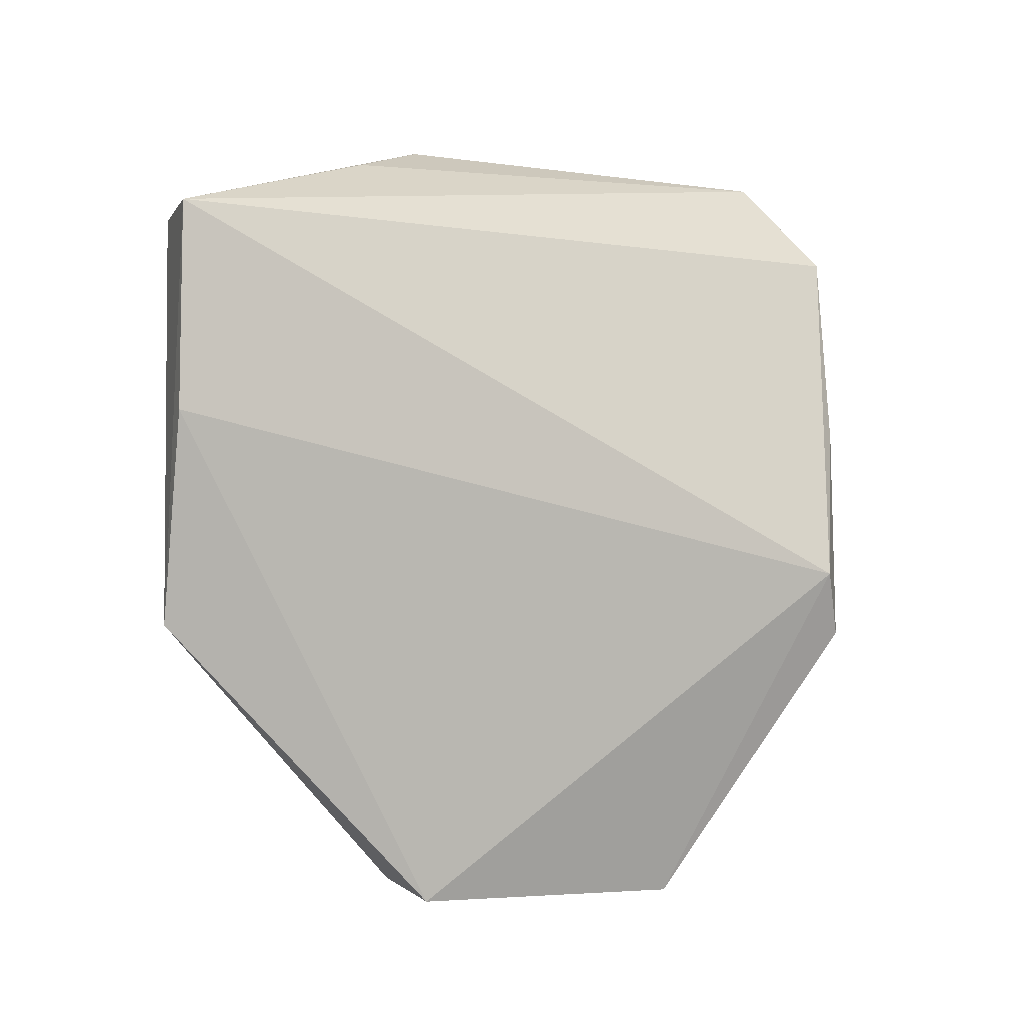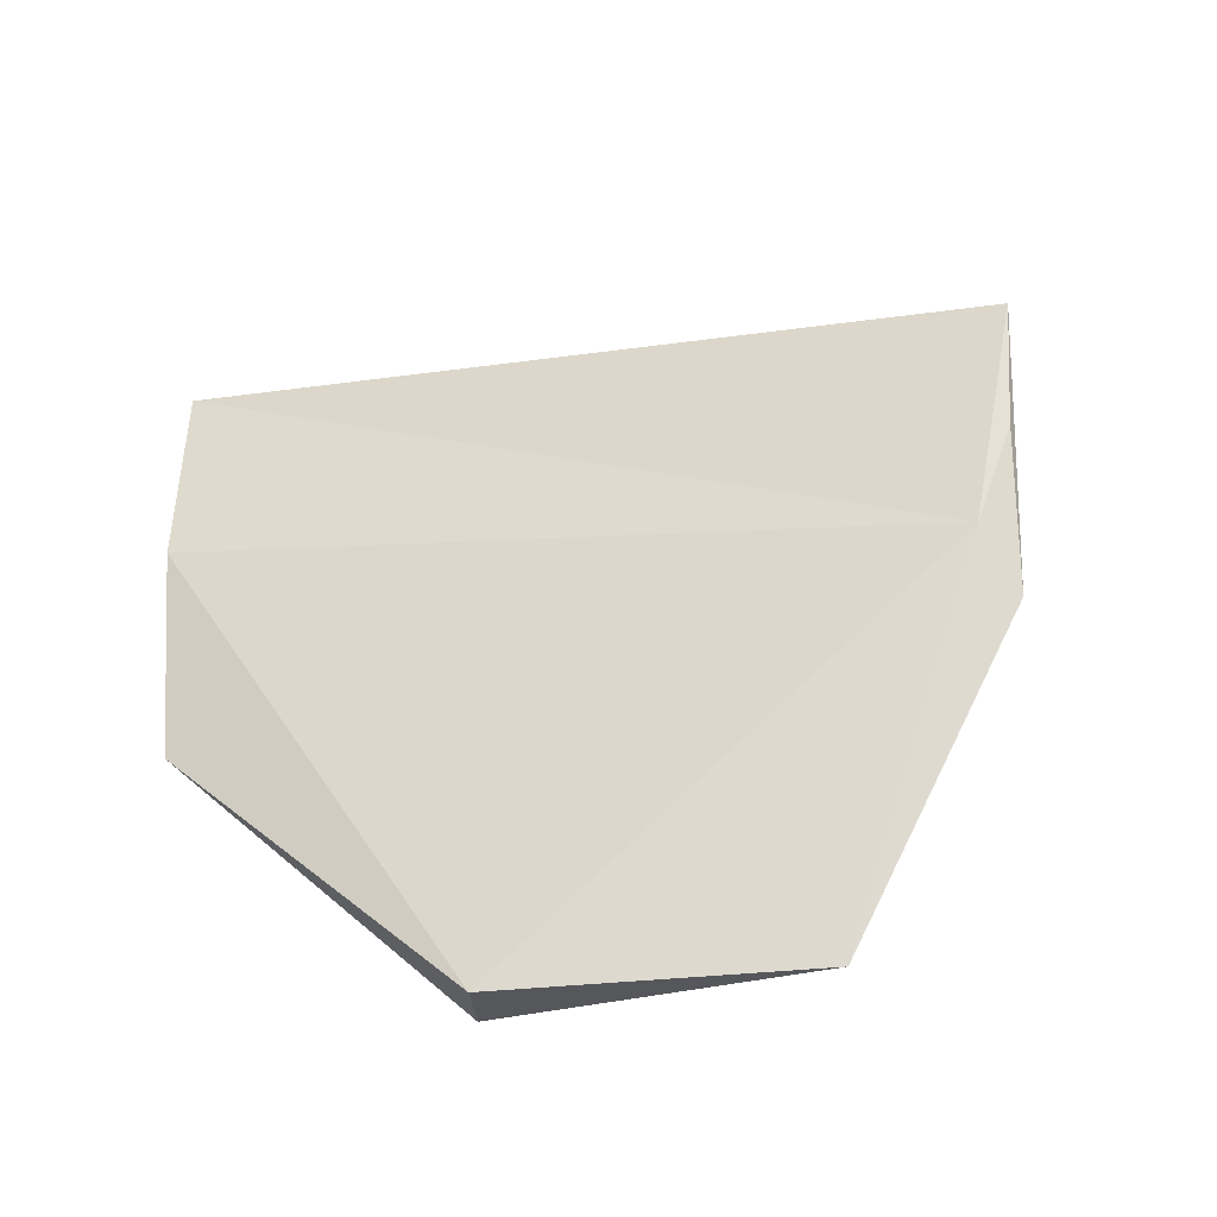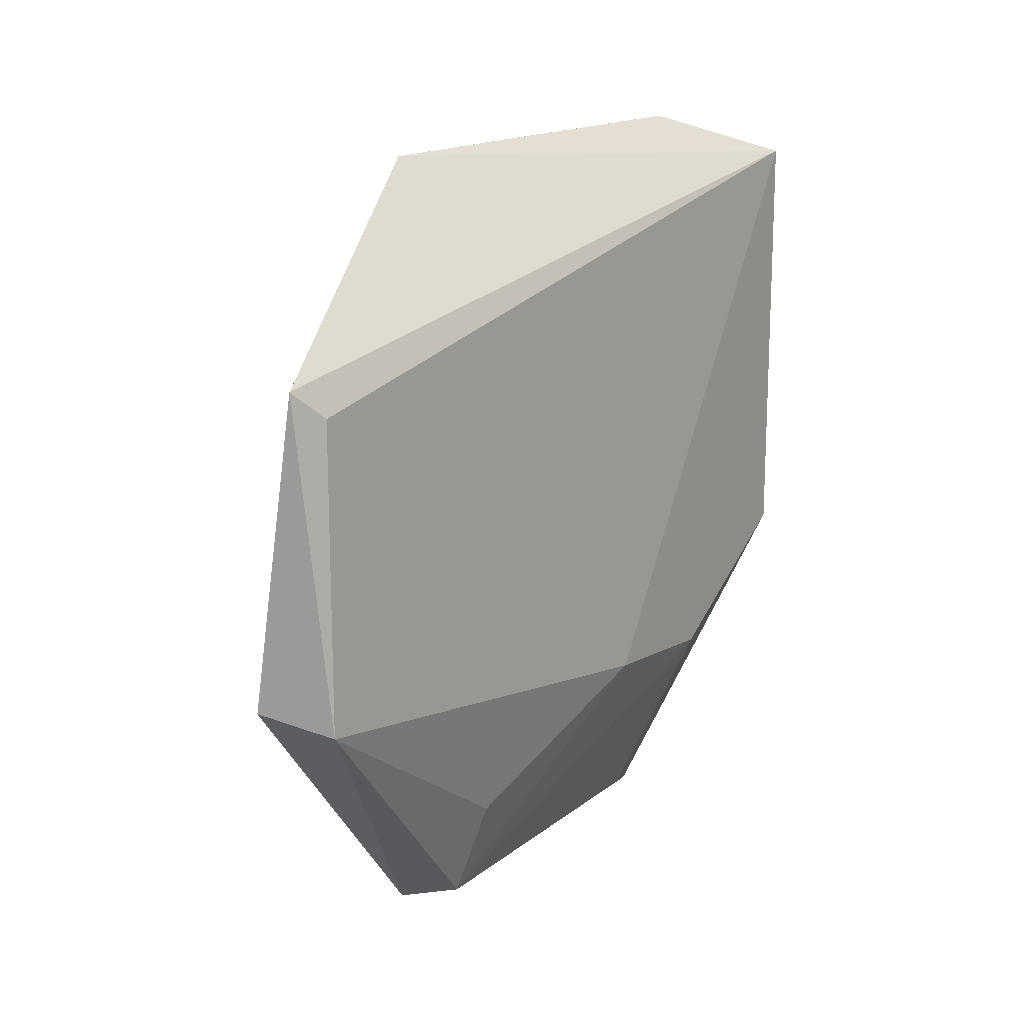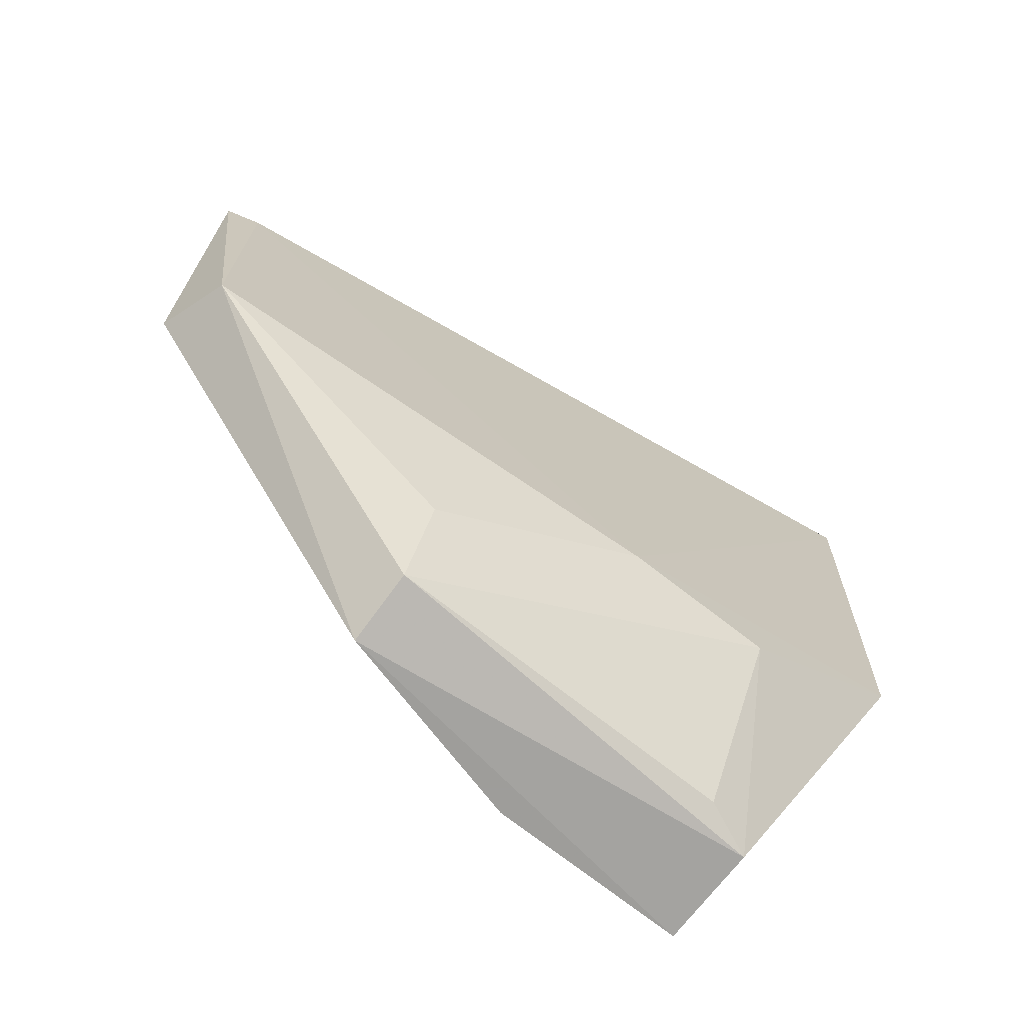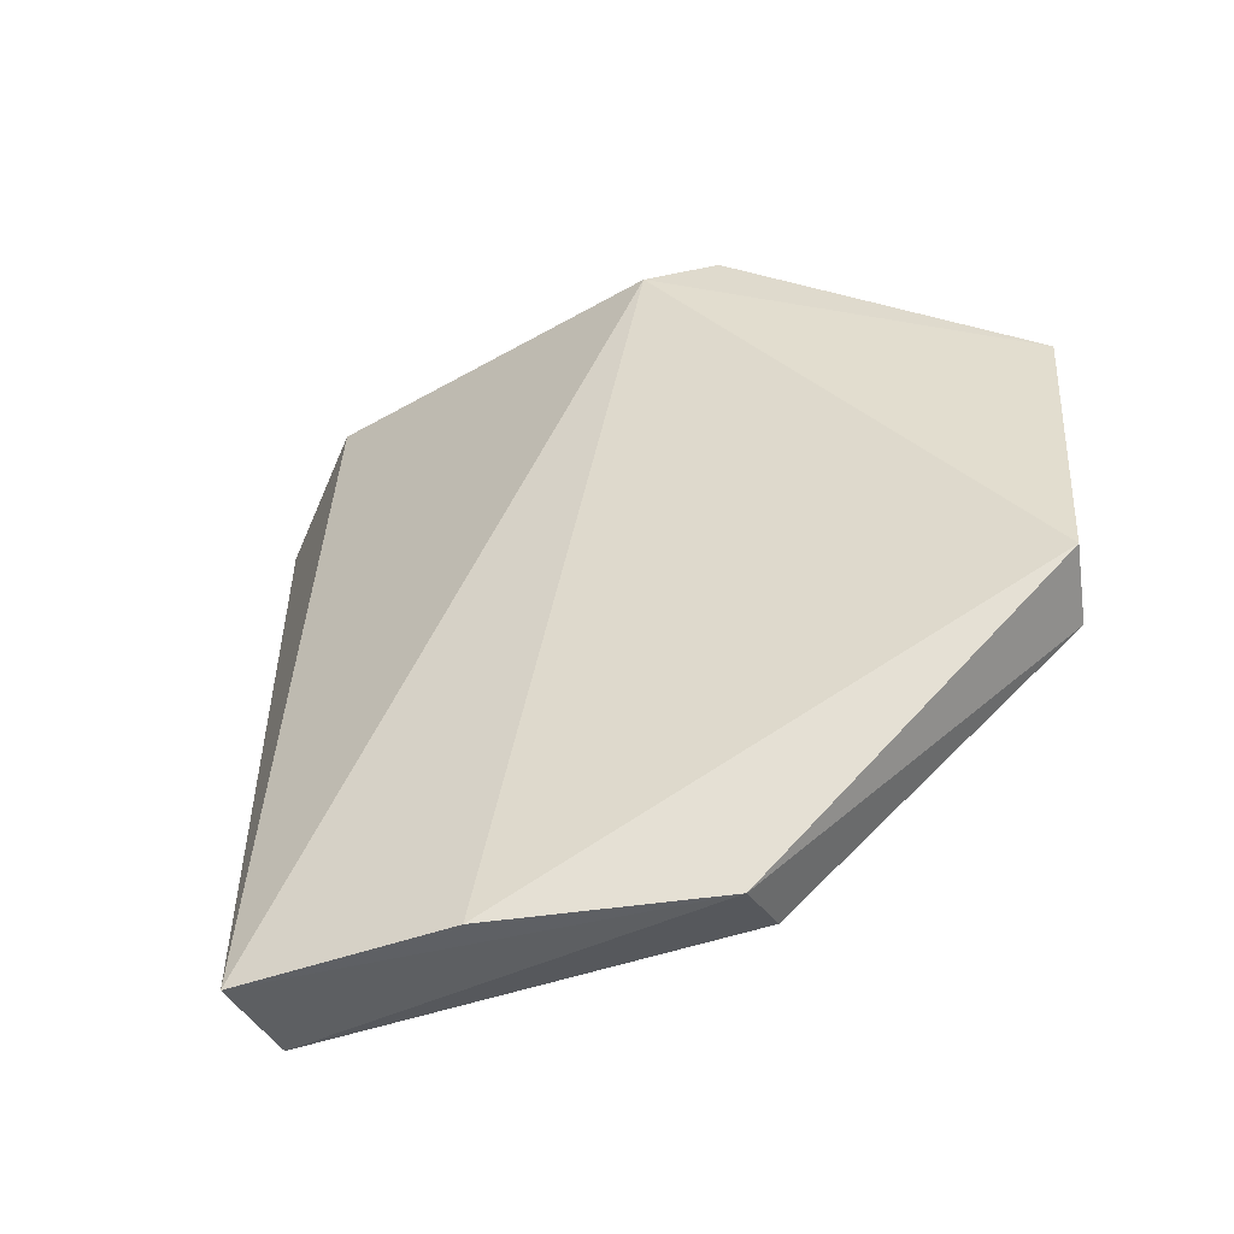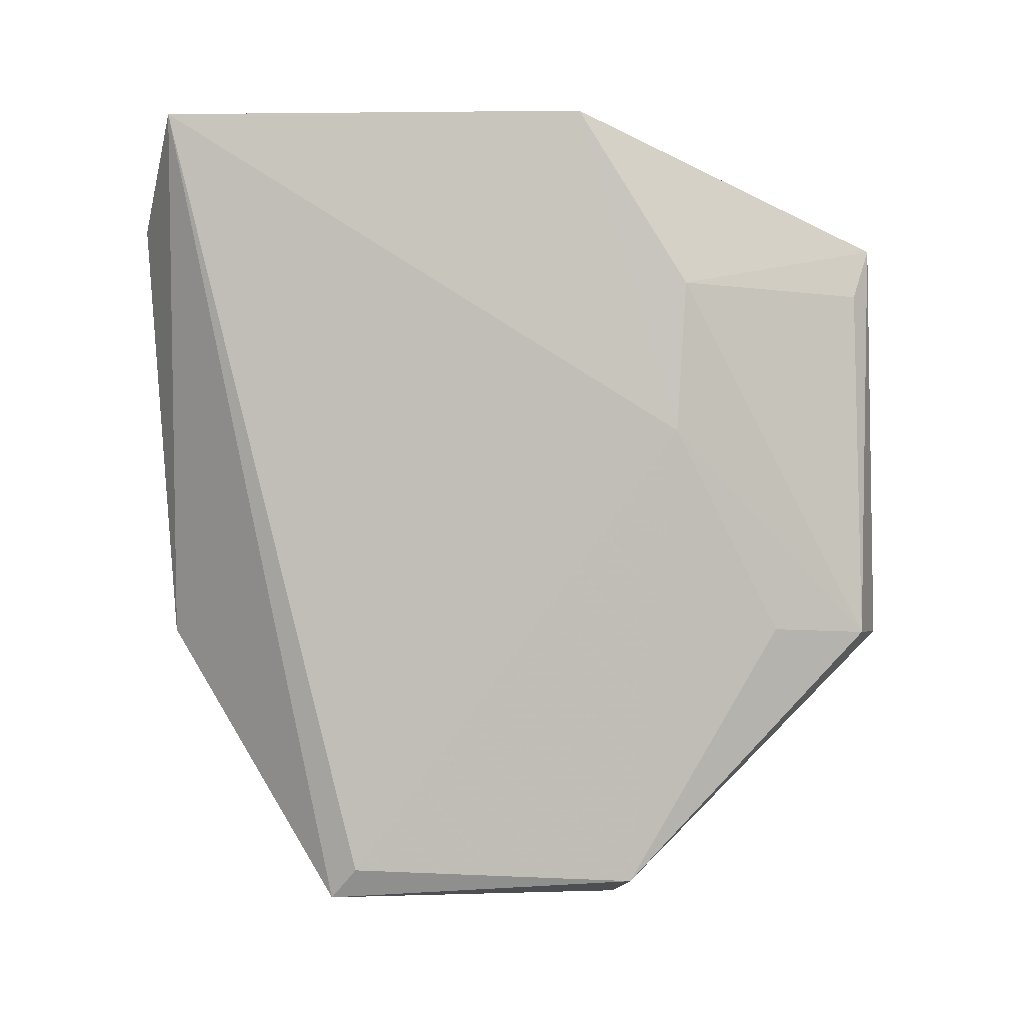
<metadata>
{"format":"obj","ext":"obj","renderer":"f3d","projection":"perspective","resolution":1024,"background":"white","views":[{"elev":-4.9,"azim":66.4,"up":"+Z"},{"elev":-41.9,"azim":106.6,"up":"+Z"},{"elev":13.2,"azim":-149.7,"up":"+Y"},{"elev":-68.4,"azim":-129.3,"up":"+Y"},{"elev":-45.5,"azim":113.4,"up":"+Y"},{"elev":-2.6,"azim":-87.9,"up":"+Z"}]}
</metadata>
<code>
v -0.09835 0.01391 0.0829
v -0.08469 -0.03266 0.0749
v -0.08635 0.0135 0.05347
v -0.09267 0.003771 0.03184
v -0.09739 -0.01894 0.06234
v -0.08978 -0.01484 0.03201
v -0.08825 0.01511 0.04947
v -0.09237 0.0165 0.07628
v -0.09814 -0.01269 0.08295
v -0.0937 0.002097 0.03375
v -0.0847 -0.03272 0.06216
v -0.08956 0.0157 0.06332
v -0.09089 -0.03203 0.07489
v -0.09325 -0.01836 0.08045
v -0.09422 -0.01592 0.0332
v -0.09769 -0.01953 0.07185
v -0.08788 -0.03264 0.0494
v -0.09211 -0.03131 0.04938
v -0.09208 -0.03095 0.07168
v -0.09422 -0.02546 0.04958
f 6 4 3
f 7 3 4
f 7 4 1
f 8 1 2
f 8 2 3
f 8 7 1
f 9 1 5
f 10 5 1
f 10 1 4
f 11 6 3
f 11 3 2
f 12 8 3
f 12 3 7
f 12 7 8
f 13 2 9
f 14 9 2
f 14 2 1
f 14 1 9
f 15 5 10
f 15 10 4
f 15 4 6
f 16 13 9
f 16 9 5
f 17 11 2
f 17 2 13
f 17 15 6
f 17 6 11
f 18 16 5
f 18 17 13
f 18 15 17
f 19 18 13
f 19 13 16
f 19 16 18
f 20 18 5
f 20 5 15
f 20 15 18

</code>
